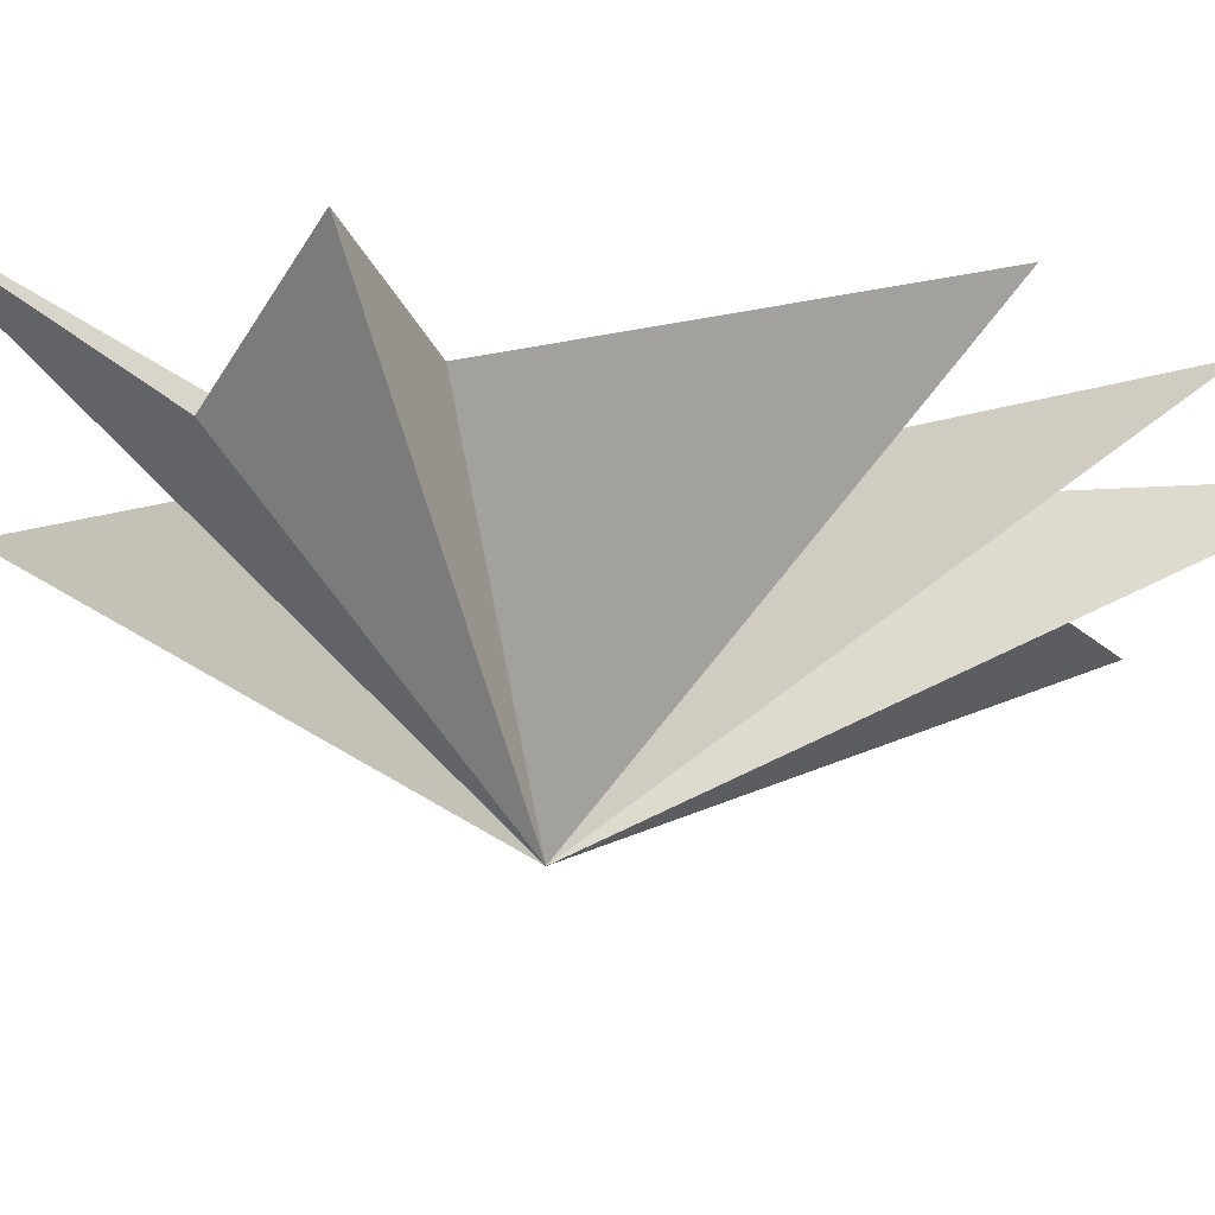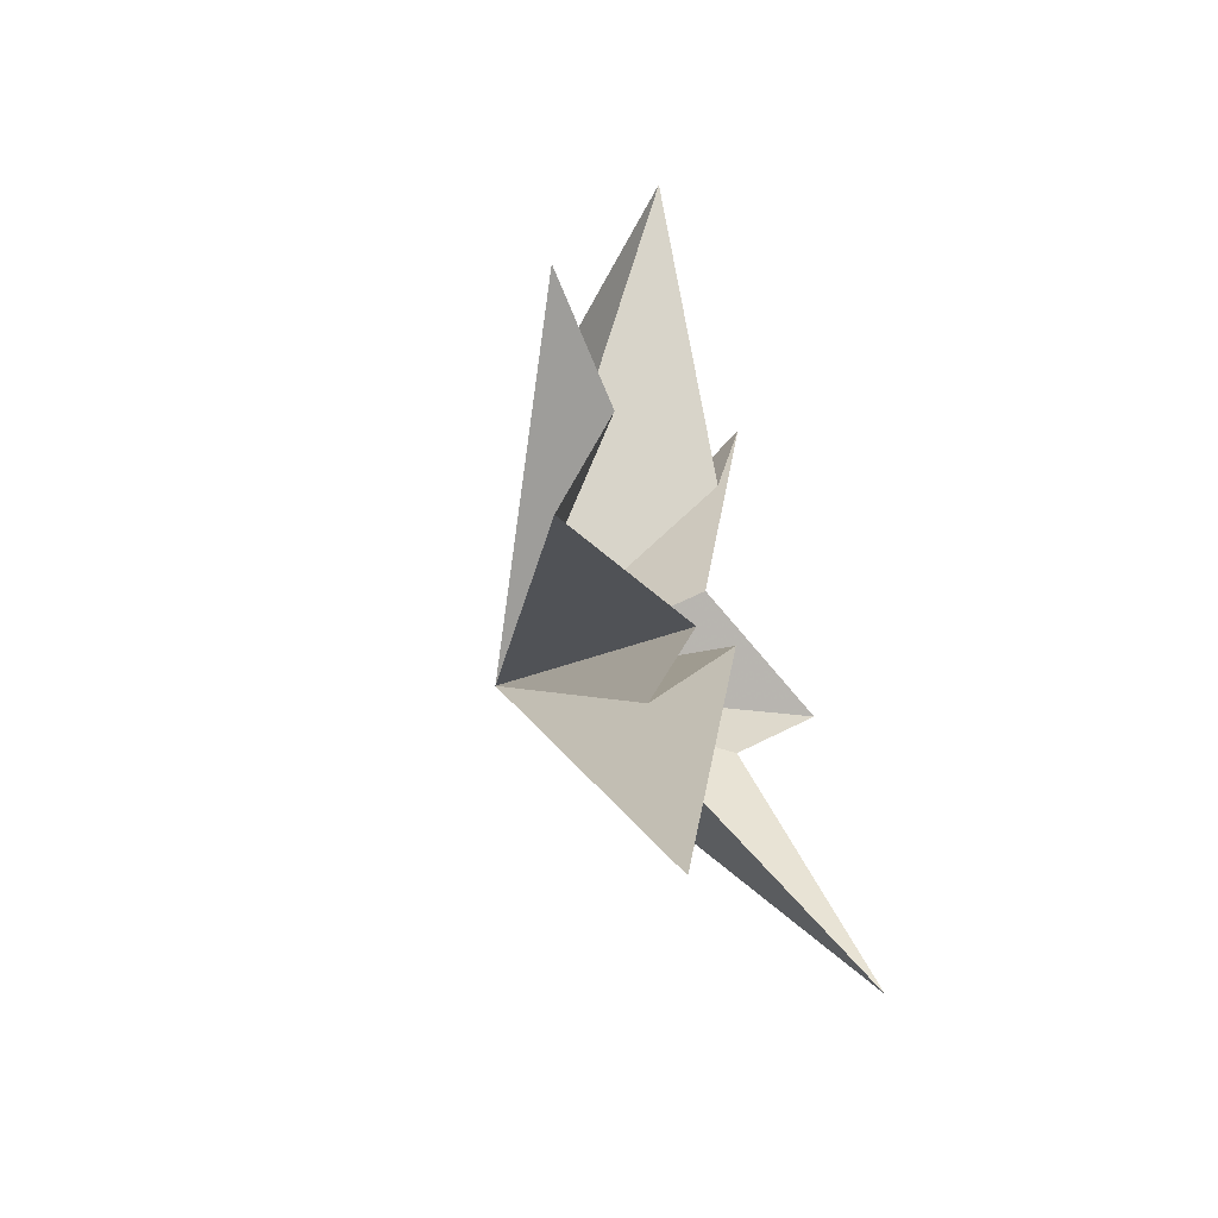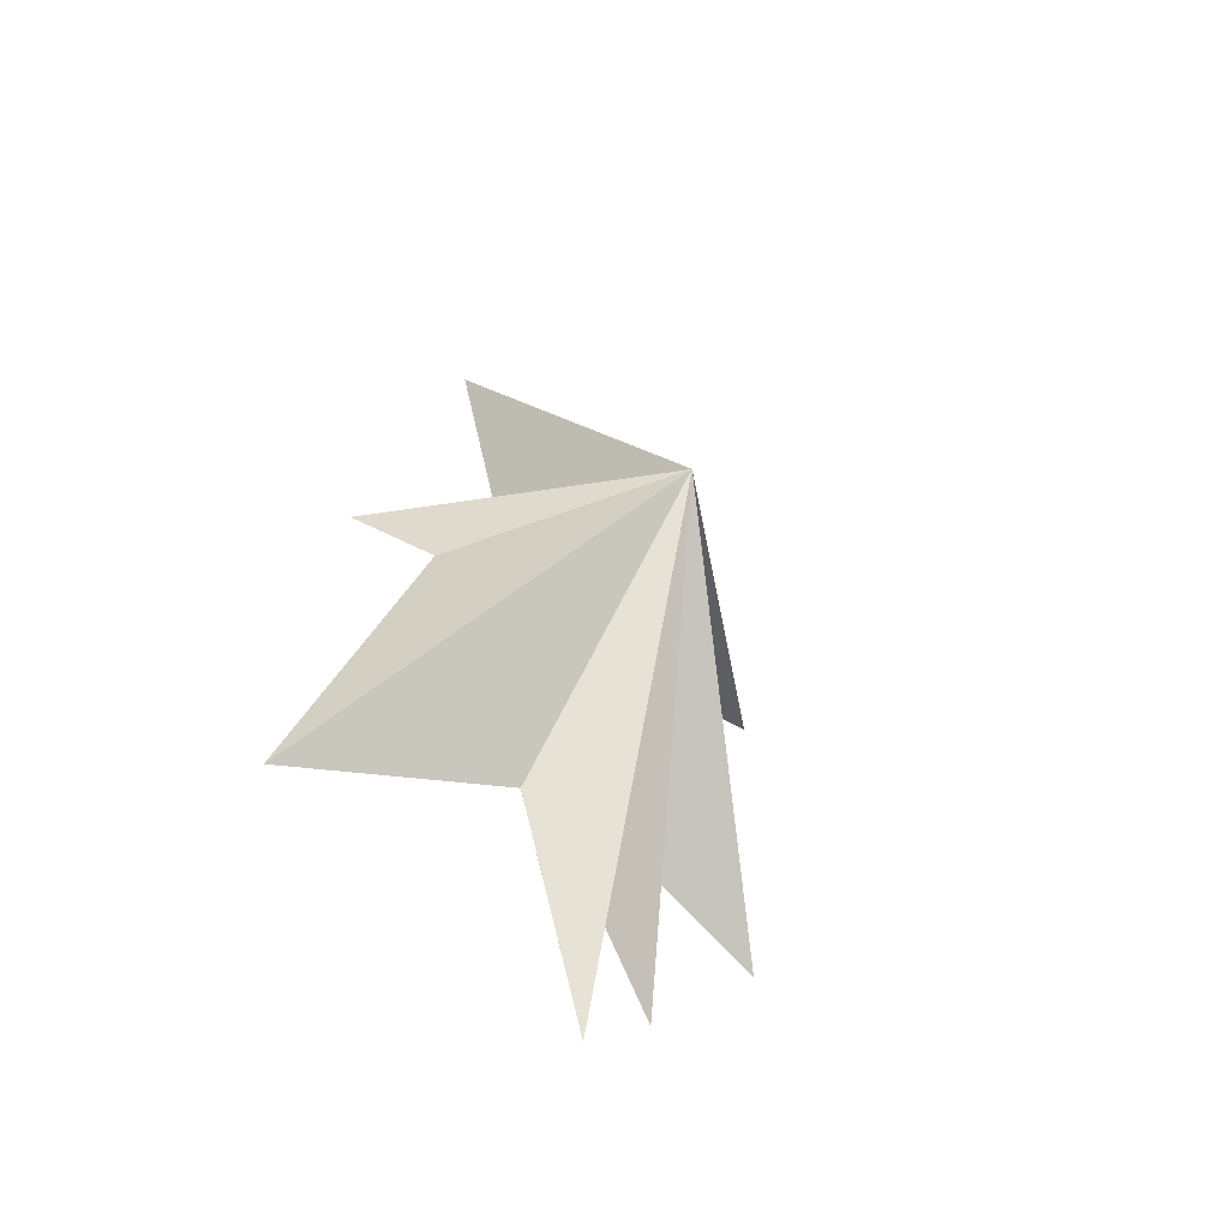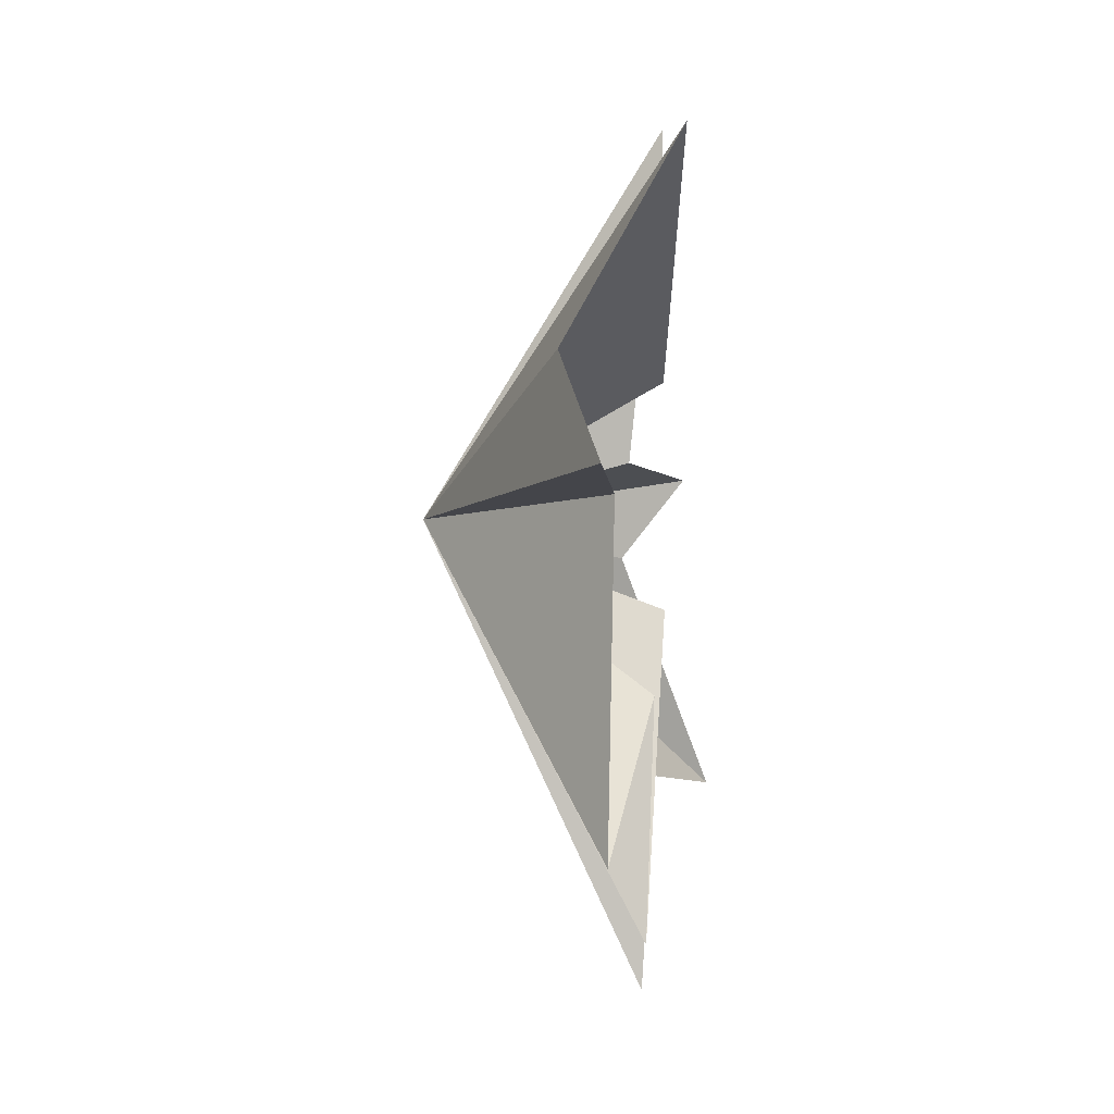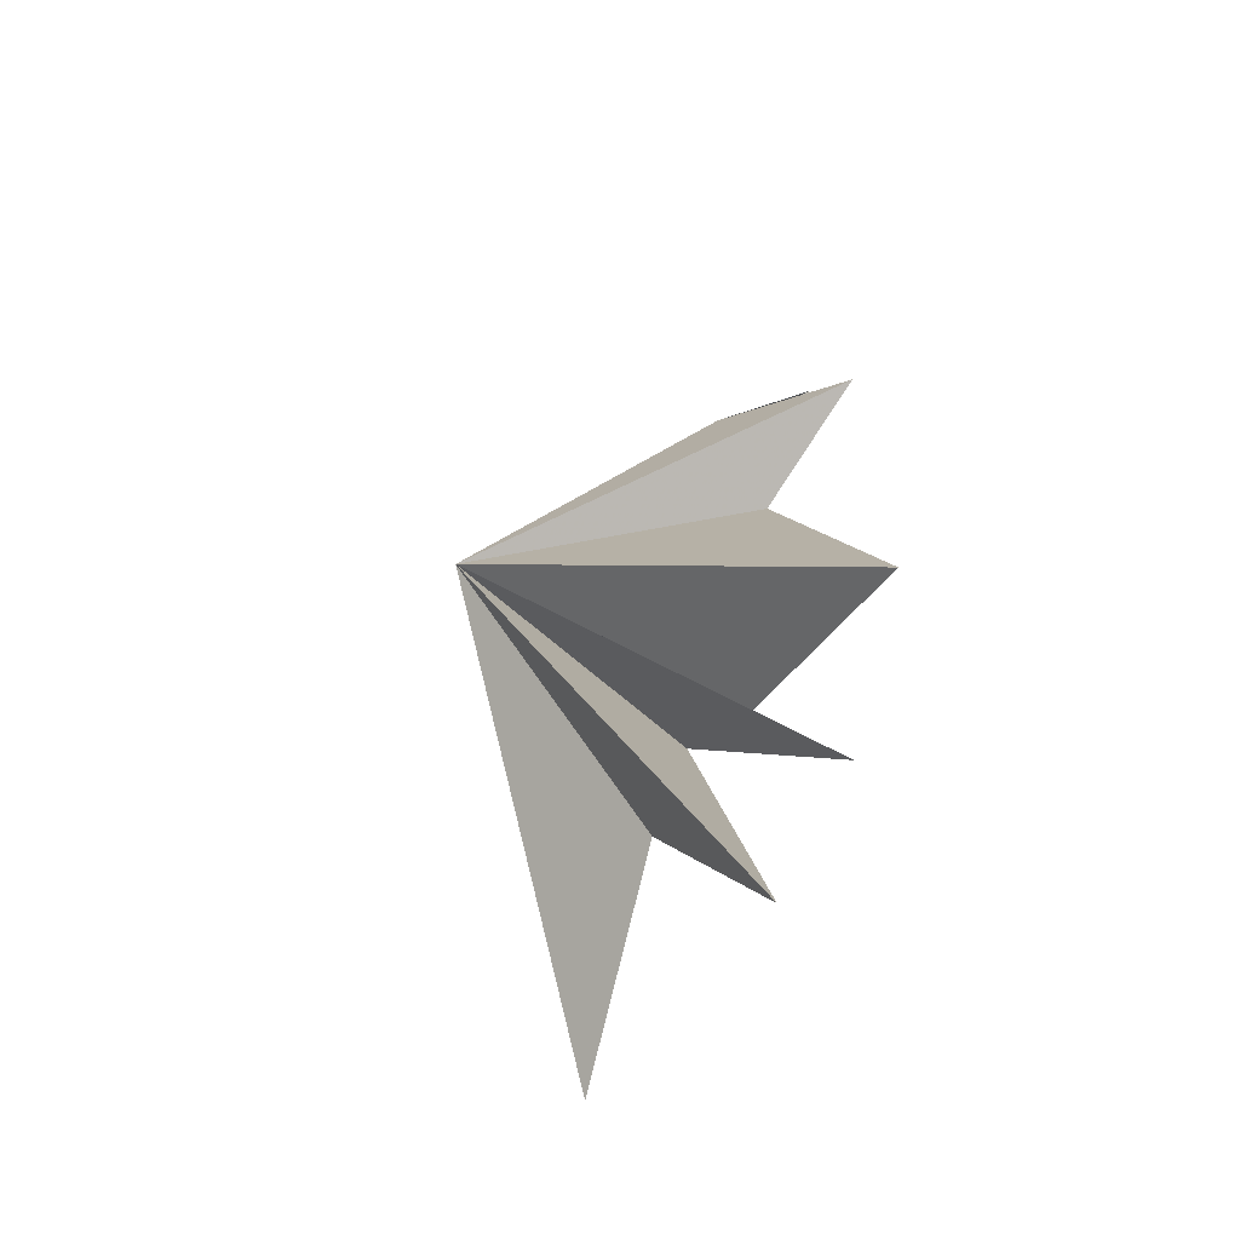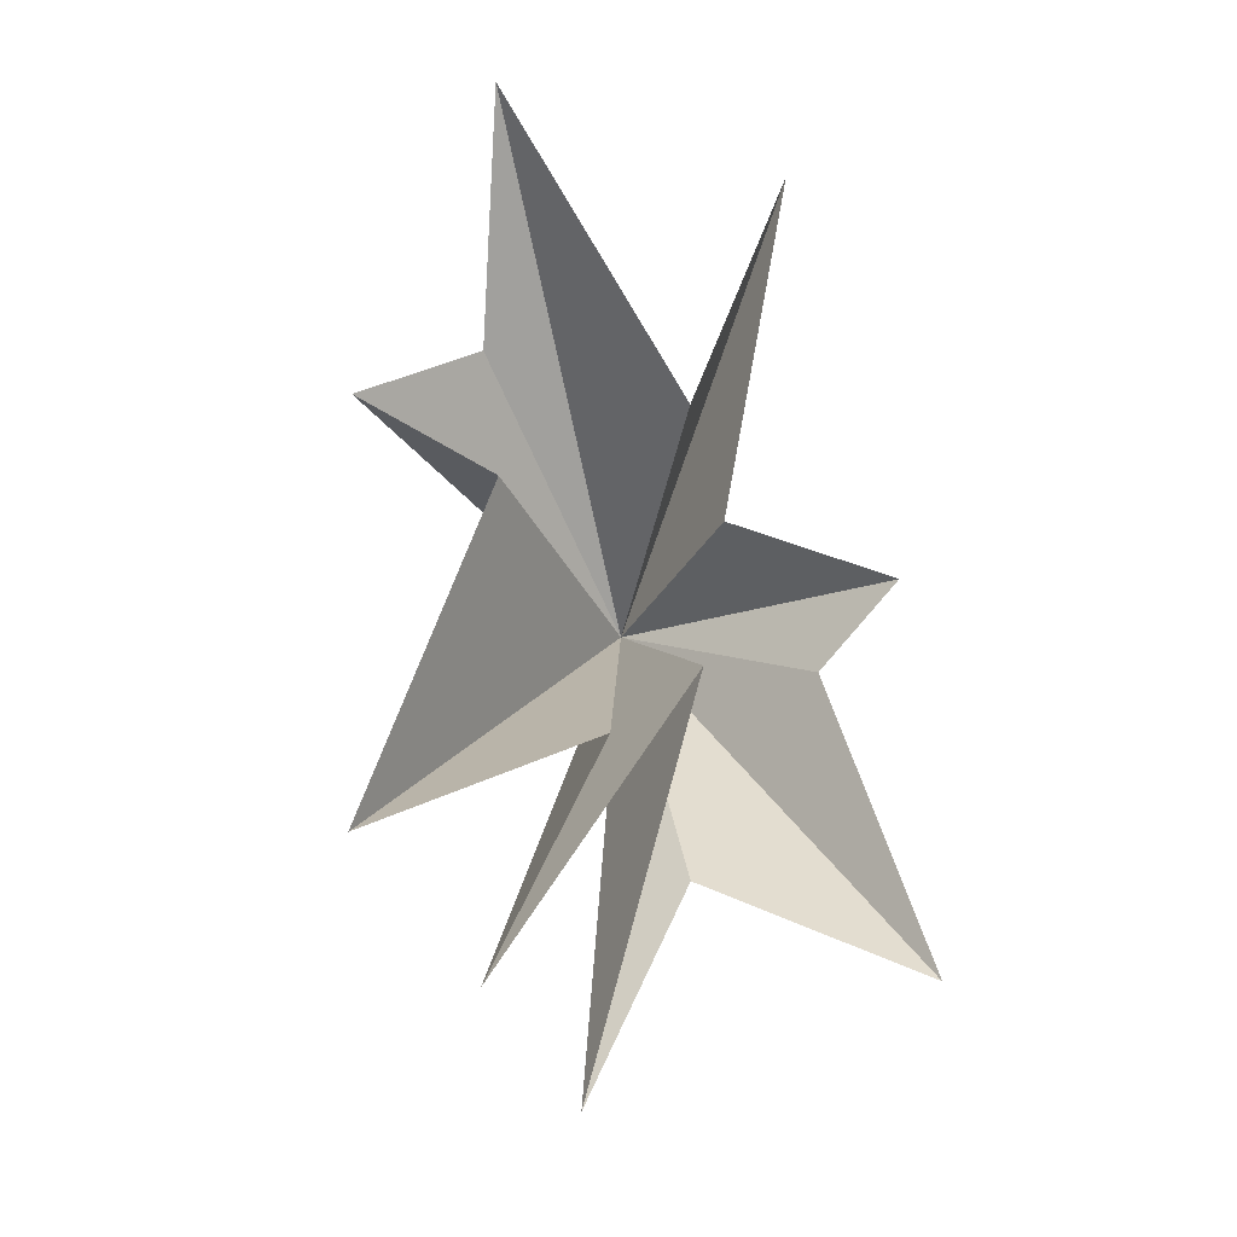
<metadata>
{"format":"obj","ext":"obj","renderer":"f3d","projection":"perspective","resolution":1024,"background":"white","views":[{"elev":65.0,"azim":95.6,"up":"+Y"},{"elev":-51.5,"azim":-147.3,"up":"+Z"},{"elev":-57.8,"azim":50.9,"up":"+Z"},{"elev":15.6,"azim":-166.0,"up":"+Z"},{"elev":-62.7,"azim":150.0,"up":"+Z"},{"elev":-14.4,"azim":-101.9,"up":"+Z"}]}
</metadata>
<code>
v -1.435 3.312 8.015
v -0.2616 -0.7595 2.188
v 0.2517 -2.93 7.428
v 0.6662 -1.653 0.1555
v 0.04684 -5.008 -0.9952
v 0.5612 -0.8946 -6.957
v 1.255 -3.688 -2.655
v -0.6167 -5.36 -8.84
v 1.137 3.097 3.519
v -0.3684 5.785 1.872
v -0.008689 2.932 0.5745
v -0.5166 5.622 -6.409
v -0.4762 0.8618 -4.407
v -0.8402 3.258 -9.144
v -0.3247 -0.9601 -3.011
v -0.3724 1.355 -11.23
v 5.175 -0.5372 -1.153
f 9 1 17
f 17 11 10
f 10 9 17
f 1 2 17
f 2 3 17
f 3 4 17
f 4 5 17
f 5 7 17
f 6 17 8
f 16 17 6
f 16 15 17
f 15 14 17
f 14 13 17
f 13 12 17
f 12 11 17
f 8 17 7

</code>
